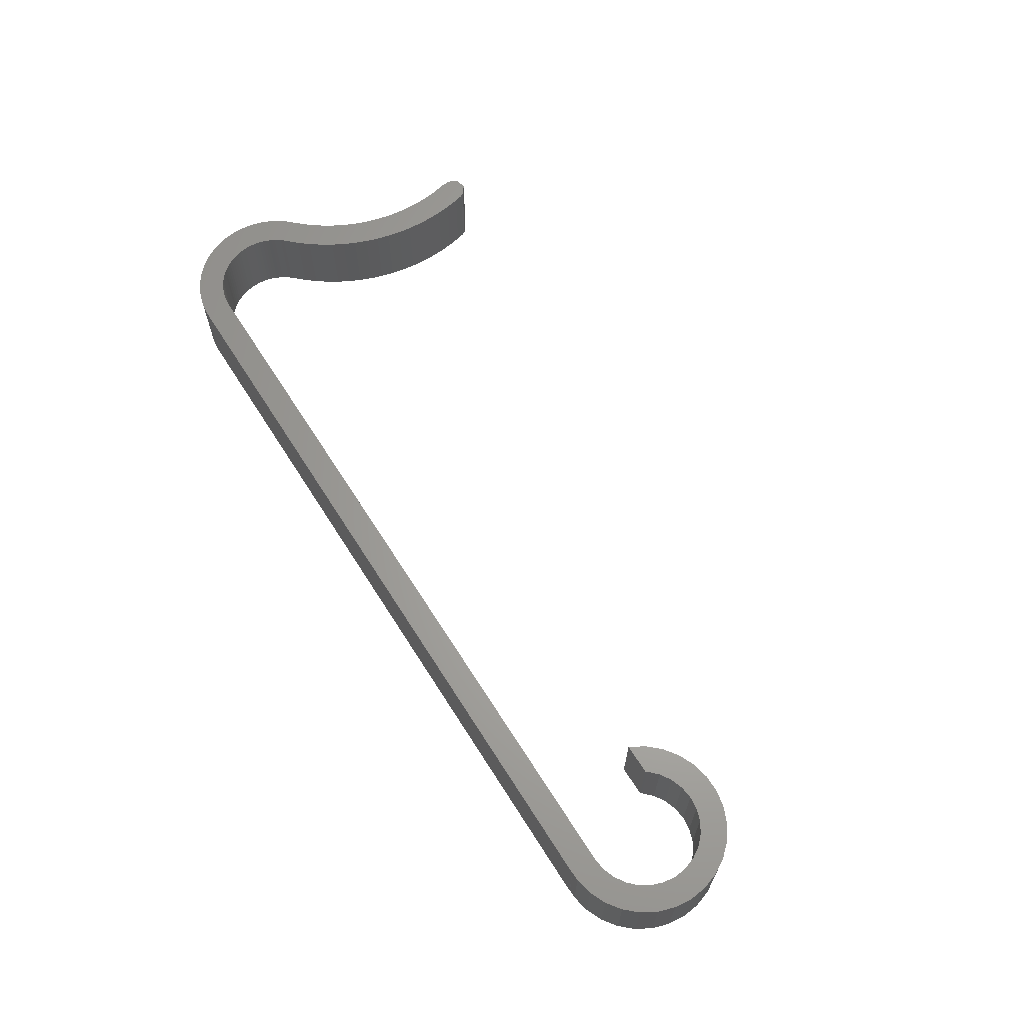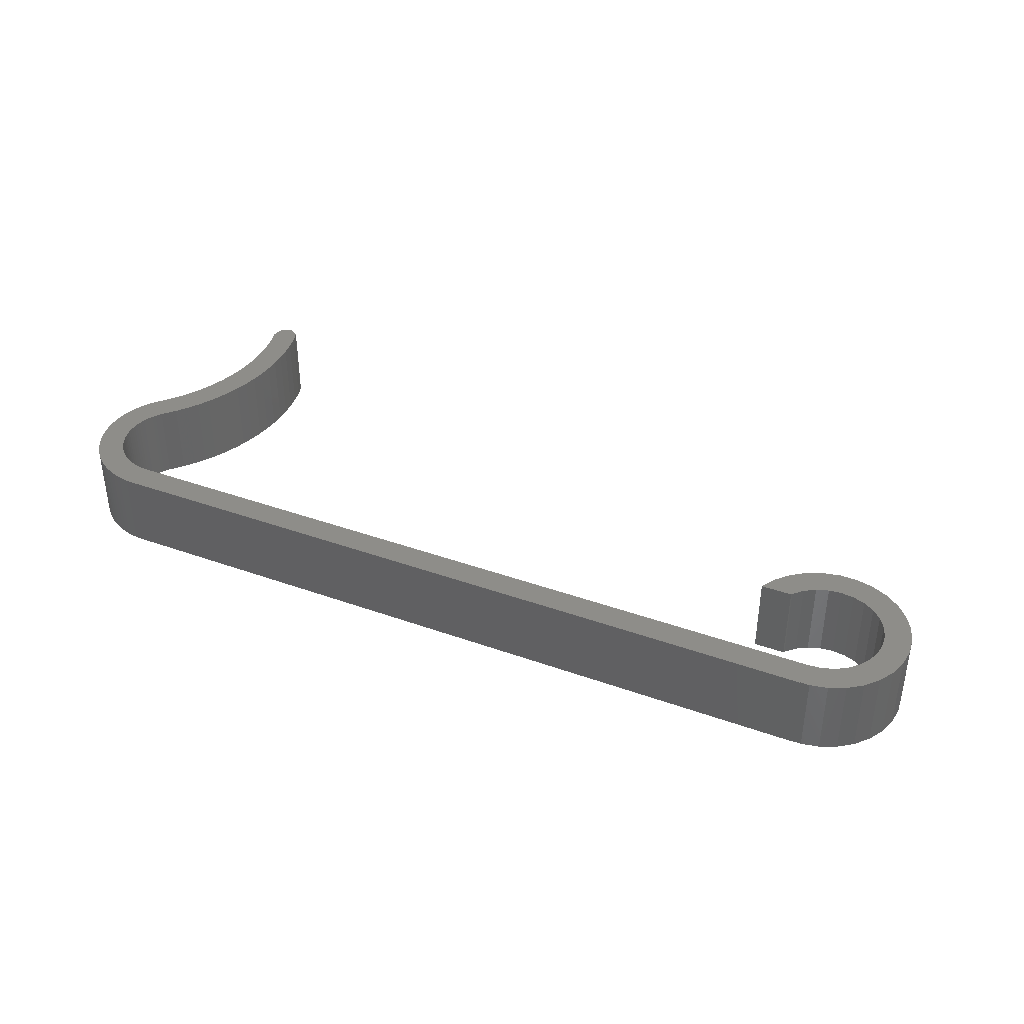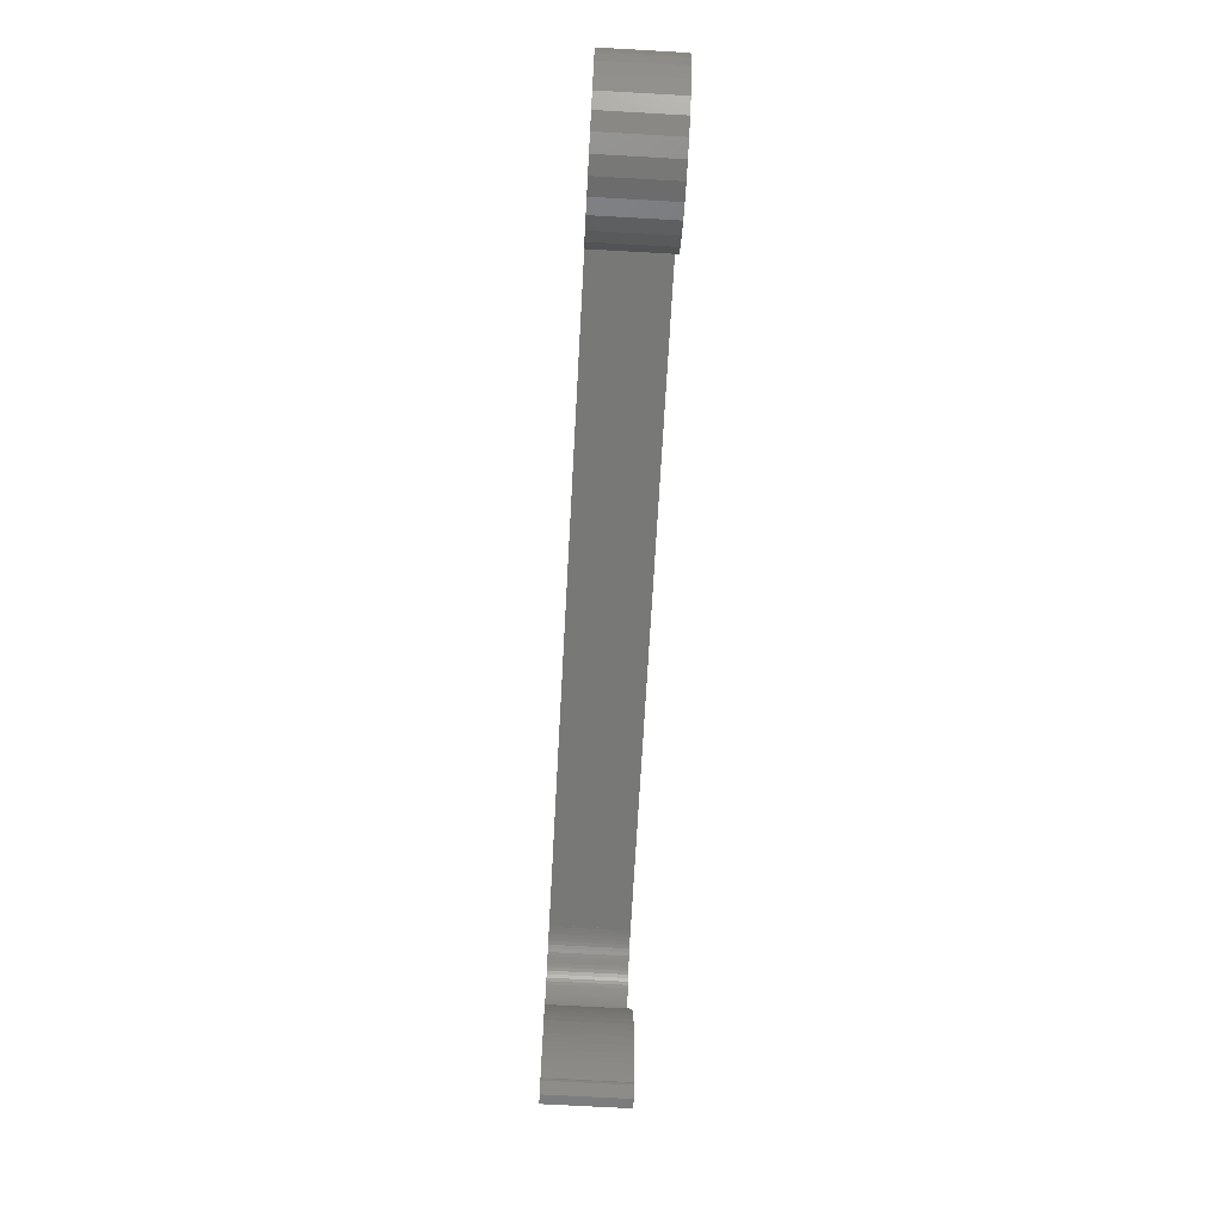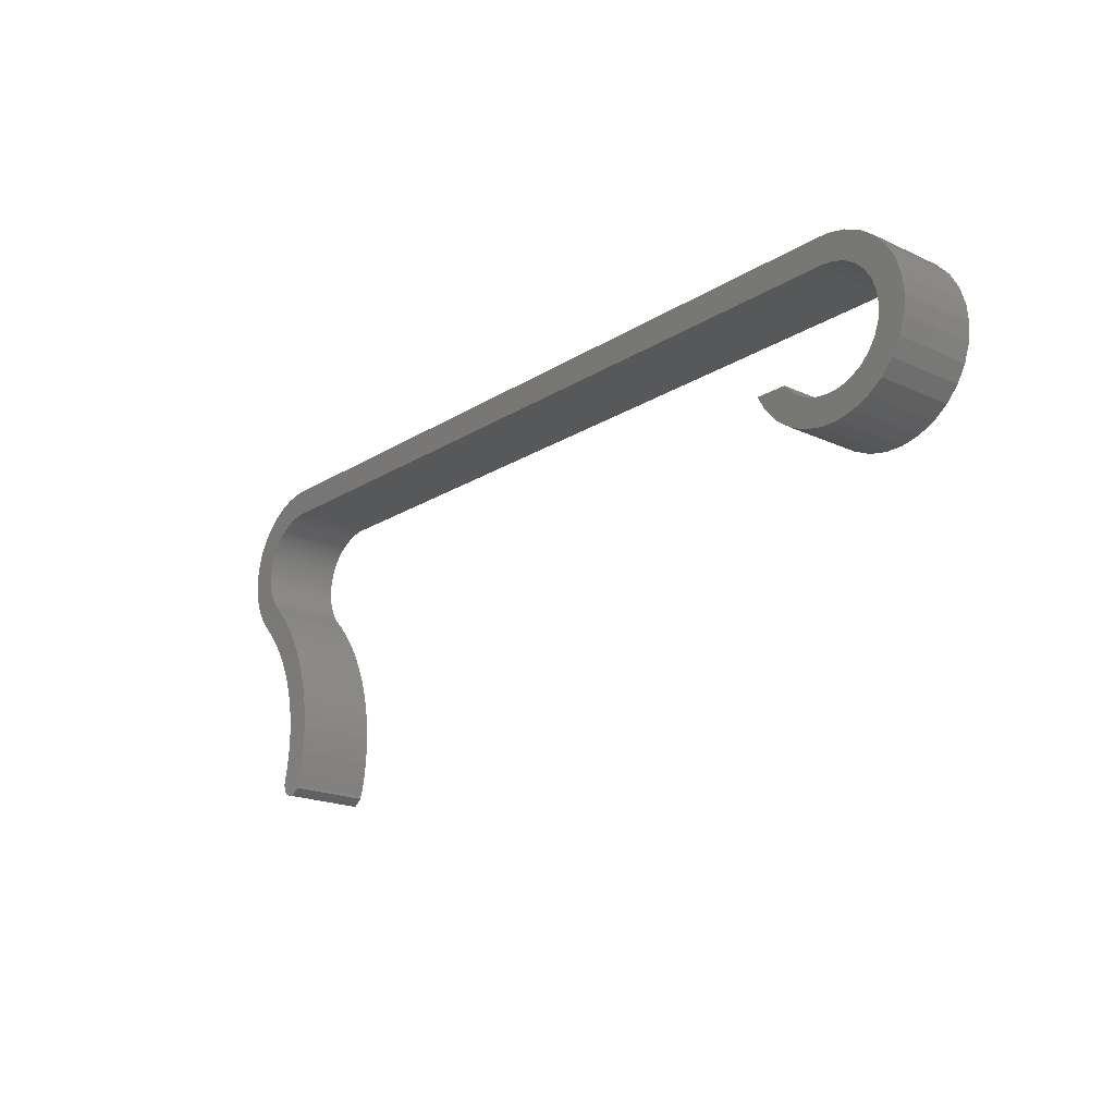
<metadata>
{"format":"stl","ext":"stl","renderer":"f3d","projection":"perspective","resolution":1024,"background":"white","views":[{"elev":65.1,"azim":-122.4,"up":"+Z"},{"elev":38.5,"azim":-155.6,"up":"+Z"},{"elev":-70.5,"azim":-93.2,"up":"+Y"},{"elev":-19.6,"azim":-130.7,"up":"+Y"}]}
</metadata>
<code>
# stl→obj: 326 verts, 644 faces
v 55.77 -22.23 0
v 57.73 -21.79 0
v 57.79 -22.38 0
v 57.55 -23.38 0
v 57.9 -22.58 0
v 56.01 -22.86 0
v 55.59 -21.24 0
v 57.56 -20.93 0
v 55.4 -18.24 0
v 57.4 -18.3 0
v 57.4 -19.18 0
v 56.71 -23.6 0
v 57.45 -20.06 0
v 56.71 -12.39 0
v 57.13 -11.48 0
v 56.34 -13.32 0
v 56.02 -14.28 0
v 56.02 -23.09 0
v 55.94 -22.88 0
v 55.46 -20.25 0
v 55.77 -15.25 0
v 55.59 -16.24 0
v 55.4 -19.24 0
v 55.46 -17.23 0
v 57.87 -22.36 0
v 61.35 -4.487 0
v 63.35 -4.549 0
v 63.32 -4.948 0
v 63.35 -4.151 0
v 61.33 -4.759 0
v 63.27 -5.343 0
v 61.35 -4.213 0
v 61.3 -5.03 0
v 63.2 -5.735 0
v 63.32 -3.752 0
v 61.25 -5.299 0
v 63.1 -6.122 0
v 61.33 -3.941 0
v 61.18 -5.564 0
v 62.97 -6.501 0
v 63.27 -3.357 0
v 61.09 -5.824 0
v 62.83 -6.872 0
v 61.3 -3.67 0
v 60.99 -6.078 0
v 62.66 -7.233 0
v 63.2 -2.965 0
v 60.88 -6.325 0
v 62.47 -7.582 0
v 61.25 -3.401 0
v 60.74 -6.564 0
v 62.25 -7.919 0
v 63.1 -2.578 0
v 60.6 -6.795 0
v 62.02 -8.242 0
v 61.18 -3.136 0
v 60.44 -7.016 0
v 61.76 -8.549 0
v 62.97 -2.199 0
v 60.26 -7.227 0
v 61.49 -8.84 0
v 61.09 -2.876 0
v 62.83 -1.828 0
v 60.08 -7.426 0
v 60.89 -9.481 0
v 59.39 -8.159 0
v 60.33 -10.16 0
v 58.75 -8.933 0
v 59.81 -10.87 0
v 58.16 -9.746 0
v 59.34 -11.61 0
v 57.62 -10.6 0
v 58.92 -12.38 0
v 58.54 -13.18 0
v 58.22 -14 0
v 57.95 -14.83 0
v 57.73 -15.69 0
v 57.56 -16.55 0
v 57.45 -17.42 0
v 60.99 -2.622 0
v 62.66 -1.467 0
v 60.88 -2.375 0
v 62.47 -1.118 0
v 60.74 -2.136 0
v 62.25 -0.7808 0
v 60.6 -1.905 0
v 62.02 -0.458 0
v 60.44 -1.684 0
v 61.76 -0.1507 0
v 60.26 -1.473 0
v 61.49 0.1401 0
v 60.08 -1.274 0
v 61.2 0.4132 0
v 59.88 -1.087 0
v 60.89 0.6675 0
v 59.67 -0.9128 0
v 60.57 0.902 0
v 59.45 -0.7522 0
v 60.23 1.116 0
v 59.21 -0.6058 0
v 59.88 1.308 0
v 58.97 -0.4741 0
v 59.52 1.478 0
v 58.73 -0.3578 0
v 59.15 1.625 0
v 58.47 -0.2572 0
v 58.77 1.748 0
v 58.21 -0.1727 0
v 58.39 1.847 0
v 57.95 -0.1048 0
v 57.99 1.922 0
v 57.68 -0.05356 0
v 57.6 1.972 0
v 57.41 -0.01931 0
v 57.2 1.997 0
v 57.14 -0.002147 0
v 57 1.997 0
v 57 -0.002147 0
v 61.2 0.4132 6
v 61.49 0.1401 6
v 60.08 -1.274 6
v 59.88 -1.087 6
v 60.89 0.6675 6
v 59.67 -0.9128 6
v 60.57 0.902 6
v 59.45 -0.7522 6
v 60.23 1.116 6
v 59.21 -0.6058 6
v 59.88 1.308 6
v 58.97 -0.4741 6
v 59.52 1.478 6
v 58.73 -0.3578 6
v 59.15 1.625 6
v 58.47 -0.2572 6
v 58.77 1.748 6
v 58.21 -0.1727 6
v 58.39 1.847 6
v 57.95 -0.1048 6
v 57.99 1.922 6
v 57.68 -0.05356 6
v 57.6 1.972 6
v 57.41 -0.01931 6
v 57.2 1.997 6
v 57.14 -0.002147 6
v 57 1.997 6
v 57 -0.002147 6
v 61.49 -8.84 6
v 61.76 -8.549 6
v 60.26 -7.227 6
v 60.08 -7.426 6
v 62.02 -8.242 6
v 60.44 -7.016 6
v 62.25 -7.919 6
v 60.6 -6.795 6
v 62.47 -7.582 6
v 60.74 -6.564 6
v 62.66 -7.233 6
v 60.88 -6.325 6
v 62.83 -6.872 6
v 60.99 -6.078 6
v 62.97 -6.501 6
v 61.09 -5.824 6
v 63.1 -6.122 6
v 61.18 -5.564 6
v 63.2 -5.735 6
v 61.25 -5.299 6
v 63.27 -5.343 6
v 61.3 -5.03 6
v 63.32 -4.948 6
v 61.33 -4.759 6
v 63.35 -4.549 6
v 61.35 -4.487 6
v 63.35 -4.151 6
v 61.35 -4.213 6
v 63.32 -3.752 6
v 61.33 -3.941 6
v 63.27 -3.357 6
v 61.3 -3.67 6
v 63.2 -2.965 6
v 61.25 -3.401 6
v 63.1 -2.578 6
v 61.18 -3.136 6
v 62.97 -2.199 6
v 61.09 -2.876 6
v 62.83 -1.828 6
v 60.99 -2.622 6
v 62.66 -1.467 6
v 60.88 -2.375 6
v 62.47 -1.118 6
v 60.74 -2.136 6
v 62.25 -0.7808 6
v 60.6 -1.905 6
v 62.02 -0.458 6
v 60.44 -1.684 6
v 61.76 -0.1507 6
v 60.26 -1.473 6
v 60.89 -9.481 6
v 59.39 -8.159 6
v 60.33 -10.16 6
v 58.75 -8.933 6
v 59.81 -10.87 6
v 58.16 -9.746 6
v 59.34 -11.61 6
v 57.62 -10.6 6
v 58.92 -12.38 6
v 57.13 -11.48 6
v 58.54 -13.18 6
v 56.71 -12.39 6
v 58.22 -14 6
v 56.34 -13.32 6
v 57.95 -14.83 6
v 56.02 -14.28 6
v 55.77 -15.25 6
v 57.73 -15.69 6
v 57.87 -22.36 6
v 57.73 -21.79 6
v 57.79 -22.38 6
v 55.77 -22.23 6
v 57.56 -20.93 6
v 57.55 -23.38 6
v 57.9 -22.58 6
v 55.59 -21.24 6
v 57.45 -20.06 6
v 55.46 -20.25 6
v 57.4 -19.18 6
v 57.56 -16.55 6
v 55.59 -16.24 6
v 57.45 -17.42 6
v 55.46 -17.23 6
v 57.4 -18.3 6
v 56.71 -23.6 6
v 56.01 -22.86 6
v 56.02 -23.09 6
v 55.4 -18.24 6
v 55.94 -22.88 6
v 55.4 -19.24 6
v 3.401 -7.062 0
v 5.137 -8.082 0
v 4.249 -9.069 0
v 3.465 -6.96 0
v 5.785 -6.96 0
v 2.712 -7.751 0
v 3.175 -9.849 0
v 1.887 -8.269 0
v 1.962 -10.39 0
v 0.968 -8.591 0
v 0.6637 -10.67 0
v 0 -8.7 0
v -0.6637 -10.67 0
v -0.968 -8.591 0
v -1.962 -10.39 0
v -1.887 -8.269 0
v -3.175 -9.849 0
v -2.712 -7.751 0
v -4.249 -9.069 0
v -3.401 -7.062 0
v -5.137 -8.082 0
v -3.919 -6.237 0
v -5.801 -6.933 0
v -4.241 -5.318 0
v 0 0 0
v -0.6637 1.965 0
v 0 1.965 0
v -0.968 -0.1091 0
v -1.962 1.689 0
v -1.887 -0.4308 0
v -3.175 1.149 0
v -2.712 -0.949 0
v -4.249 0.369 0
v -3.401 -1.638 0
v -5.137 -0.6176 0
v -3.919 -2.463 0
v -5.801 -1.767 0
v -4.241 -3.382 0
v -6.211 -3.03 0
v -4.35 -4.35 0
v -6.211 -5.67 0
v -6.35 -4.35 0
v 57 2 0
v 57 0 0
v 0 2 0
v 0 1.965 6
v 57 2 6
v 0 2 6
v 57 0 6
v 0 0 6
v -0.6637 1.965 6
v -0.968 -0.1091 6
v -1.962 1.689 6
v -1.887 -0.4308 6
v -3.175 1.149 6
v -2.712 -0.949 6
v -4.249 0.369 6
v -3.401 -1.638 6
v -5.137 -0.6176 6
v -3.919 -2.463 6
v -5.801 -1.767 6
v -4.241 -3.382 6
v 3.465 -6.96 6
v 5.137 -8.082 6
v 5.785 -6.96 6
v 3.401 -7.062 6
v 4.249 -9.069 6
v 2.712 -7.751 6
v 3.175 -9.849 6
v 1.887 -8.269 6
v 1.962 -10.39 6
v 0.968 -8.591 6
v 0.6637 -10.67 6
v 0 -8.7 6
v -0.6637 -10.67 6
v -0.968 -8.591 6
v -1.962 -10.39 6
v -1.887 -8.269 6
v -3.175 -9.849 6
v -2.712 -7.751 6
v -4.249 -9.069 6
v -3.401 -7.062 6
v -5.137 -8.082 6
v -3.919 -6.237 6
v -5.801 -6.933 6
v -4.241 -5.318 6
v -6.211 -5.67 6
v -4.35 -4.35 6
v -6.211 -3.03 6
v -6.35 -4.35 6
f 1 2 3
f 4 3 5
f 6 3 4
f 1 3 6
f 7 8 1
f 9 10 11
f 6 4 12
f 8 7 13
f 10 14 15
f 10 16 14
f 10 17 16
f 6 12 18
f 2 1 8
f 1 6 19
f 20 13 7
f 10 21 17
f 13 20 11
f 10 22 21
f 11 20 23
f 10 24 22
f 11 23 9
f 10 9 24
f 25 3 2
f 26 27 28
f 27 26 29
f 30 28 31
f 32 29 26
f 33 31 34
f 29 32 35
f 36 34 37
f 38 35 32
f 39 37 40
f 35 38 41
f 42 40 43
f 44 41 38
f 45 43 46
f 41 44 47
f 48 46 49
f 50 47 44
f 51 49 52
f 47 50 53
f 54 52 55
f 56 53 50
f 57 55 58
f 53 56 59
f 60 58 61
f 62 59 56
f 59 62 63
f 28 30 26
f 31 33 30
f 34 36 33
f 37 39 36
f 40 42 39
f 43 45 42
f 64 61 65
f 46 48 45
f 49 51 48
f 52 54 51
f 55 57 54
f 66 65 67
f 58 60 57
f 61 64 60
f 68 67 69
f 65 66 64
f 70 69 71
f 72 71 73
f 67 68 66
f 15 73 74
f 15 74 75
f 69 70 68
f 15 75 76
f 15 76 77
f 71 72 70
f 15 77 78
f 15 78 79
f 15 79 10
f 73 15 72
f 80 63 62
f 63 80 81
f 82 81 80
f 81 82 83
f 84 83 82
f 83 84 85
f 86 85 84
f 85 86 87
f 88 87 86
f 87 88 89
f 90 89 88
f 89 90 91
f 92 91 90
f 91 92 93
f 94 93 92
f 93 94 95
f 96 95 94
f 95 96 97
f 98 97 96
f 97 98 99
f 100 99 98
f 99 100 101
f 102 101 100
f 101 102 103
f 104 103 102
f 103 104 105
f 106 105 104
f 105 106 107
f 108 107 106
f 107 108 109
f 110 109 108
f 109 110 111
f 112 111 110
f 112 113 111
f 114 113 112
f 114 115 113
f 116 115 114
f 117 116 118
f 116 117 115
f 91 119 120
f 119 91 93
f 94 121 122
f 121 94 92
f 93 123 119
f 123 93 95
f 96 122 124
f 122 96 94
f 95 125 123
f 125 95 97
f 98 124 126
f 124 98 96
f 97 127 125
f 127 97 99
f 100 126 128
f 126 100 98
f 99 129 127
f 129 99 101
f 102 128 130
f 128 102 100
f 101 131 129
f 131 101 103
f 104 130 132
f 130 104 102
f 103 133 131
f 133 103 105
f 106 132 134
f 132 106 104
f 105 135 133
f 135 105 107
f 108 134 136
f 134 108 106
f 107 137 135
f 137 107 109
f 110 136 138
f 136 110 108
f 109 139 137
f 139 109 111
f 112 138 140
f 138 112 110
f 111 141 139
f 141 111 113
f 114 140 142
f 140 114 112
f 113 143 141
f 143 113 115
f 116 142 144
f 142 116 114
f 115 145 143
f 145 115 117
f 118 144 146
f 144 118 116
f 147 58 148
f 58 147 61
f 64 149 60
f 149 64 150
f 148 55 151
f 55 148 58
f 60 152 57
f 152 60 149
f 151 52 153
f 52 151 55
f 57 154 54
f 154 57 152
f 153 49 155
f 49 153 52
f 54 156 51
f 156 54 154
f 155 46 157
f 46 155 49
f 51 158 48
f 158 51 156
f 157 43 159
f 43 157 46
f 48 160 45
f 160 48 158
f 159 40 161
f 40 159 43
f 45 162 42
f 162 45 160
f 161 37 163
f 37 161 40
f 42 164 39
f 164 42 162
f 163 34 165
f 34 163 37
f 39 166 36
f 166 39 164
f 165 31 167
f 31 165 34
f 36 168 33
f 168 36 166
f 167 28 169
f 28 167 31
f 33 170 30
f 170 33 168
f 169 27 171
f 27 169 28
f 30 172 26
f 172 30 170
f 171 29 173
f 29 171 27
f 26 174 32
f 174 26 172
f 173 35 175
f 35 173 29
f 32 176 38
f 176 32 174
f 175 41 177
f 41 175 35
f 38 178 44
f 178 38 176
f 177 47 179
f 47 177 41
f 44 180 50
f 180 44 178
f 179 53 181
f 53 179 47
f 50 182 56
f 182 50 180
f 181 59 183
f 59 181 53
f 56 184 62
f 184 56 182
f 183 63 185
f 63 183 59
f 62 186 80
f 186 62 184
f 185 81 187
f 81 185 63
f 80 188 82
f 188 80 186
f 187 83 189
f 83 187 81
f 82 190 84
f 190 82 188
f 189 85 191
f 85 189 83
f 84 192 86
f 192 84 190
f 191 87 193
f 87 191 85
f 86 194 88
f 194 86 192
f 193 89 195
f 89 193 87
f 88 196 90
f 196 88 194
f 195 91 120
f 91 195 89
f 174 173 175
f 173 174 171
f 176 175 177
f 172 171 174
f 178 177 179
f 171 172 169
f 180 179 181
f 170 169 172
f 182 181 183
f 169 170 167
f 184 183 185
f 168 167 170
f 186 185 187
f 167 168 165
f 188 187 189
f 166 165 168
f 190 189 191
f 165 166 163
f 192 191 193
f 164 163 166
f 194 193 195
f 163 164 161
f 196 195 120
f 162 161 164
f 161 162 159
f 175 176 174
f 177 178 176
f 179 180 178
f 121 120 119
f 181 182 180
f 183 184 182
f 185 186 184
f 122 119 123
f 187 188 186
f 189 190 188
f 191 192 190
f 124 123 125
f 193 194 192
f 195 196 194
f 126 125 127
f 120 121 196
f 128 127 129
f 119 122 121
f 123 124 122
f 130 129 131
f 125 126 124
f 127 128 126
f 132 131 133
f 129 130 128
f 134 133 135
f 131 132 130
f 133 134 132
f 136 135 137
f 135 136 134
f 138 137 139
f 137 138 136
f 139 140 138
f 141 140 139
f 141 142 140
f 143 142 141
f 143 144 142
f 145 144 143
f 144 145 146
f 160 159 162
f 159 160 157
f 158 157 160
f 157 158 155
f 156 155 158
f 155 156 153
f 154 153 156
f 153 154 151
f 152 151 154
f 151 152 148
f 149 148 152
f 148 149 147
f 150 147 149
f 147 150 197
f 198 197 150
f 197 198 199
f 200 199 198
f 199 200 201
f 202 201 200
f 201 202 203
f 204 203 202
f 203 204 205
f 206 205 204
f 205 206 207
f 208 207 206
f 207 208 209
f 210 209 208
f 209 210 211
f 212 211 210
f 213 214 212
f 211 212 214
f 215 216 217
f 218 216 219
f 217 220 221
f 216 218 217
f 222 219 223
f 224 223 225
f 219 222 218
f 214 213 226
f 227 226 213
f 226 227 228
f 229 228 227
f 228 229 230
f 231 232 233
f 234 230 229
f 230 234 225
f 232 218 235
f 236 225 234
f 220 232 231
f 224 225 236
f 217 232 220
f 223 224 222
f 217 218 232
f 90 121 92
f 121 90 196
f 118 145 117
f 145 118 146
f 66 150 64
f 150 66 198
f 197 61 147
f 61 197 65
f 68 198 66
f 198 68 200
f 199 65 197
f 65 199 67
f 70 200 68
f 200 70 202
f 201 67 199
f 67 201 69
f 72 202 70
f 202 72 204
f 203 69 201
f 69 203 71
f 15 204 72
f 204 15 206
f 205 71 203
f 71 205 73
f 14 206 15
f 206 14 208
f 207 73 205
f 73 207 74
f 16 208 14
f 208 16 210
f 209 74 207
f 74 209 75
f 17 210 16
f 210 17 212
f 211 75 209
f 75 211 76
f 21 212 17
f 212 21 213
f 214 76 211
f 76 214 77
f 22 213 21
f 213 22 227
f 226 77 214
f 77 226 78
f 24 227 22
f 227 24 229
f 228 78 226
f 78 228 79
f 9 229 24
f 229 9 234
f 230 79 228
f 79 230 10
f 23 234 9
f 234 23 236
f 225 10 230
f 10 225 11
f 20 236 23
f 236 20 224
f 223 11 225
f 11 223 13
f 7 224 20
f 224 7 222
f 219 13 223
f 13 219 8
f 1 222 7
f 222 1 218
f 216 8 219
f 8 216 2
f 19 218 1
f 218 19 235
f 215 2 216
f 2 215 25
f 19 232 235
f 232 19 6
f 3 215 217
f 215 3 25
f 12 220 231
f 220 12 4
f 220 5 221
f 5 220 4
f 221 3 217
f 3 221 5
f 18 232 6
f 232 18 233
f 18 231 233
f 231 18 12
f 237 238 239
f 238 240 241
f 238 237 240
f 242 239 243
f 239 242 237
f 244 243 245
f 243 244 242
f 245 246 244
f 247 246 245
f 247 248 246
f 249 248 247
f 249 250 248
f 251 250 249
f 250 251 252
f 253 252 251
f 252 253 254
f 255 254 253
f 254 255 256
f 257 256 255
f 256 257 258
f 259 258 257
f 258 259 260
f 261 262 263
f 264 262 261
f 265 264 266
f 264 265 262
f 267 266 268
f 266 267 265
f 269 268 270
f 271 270 272
f 273 272 274
f 268 269 267
f 275 274 276
f 277 260 259
f 270 271 269
f 260 277 276
f 272 273 271
f 278 276 277
f 274 275 273
f 276 278 275
f 261 279 280
f 263 279 261
f 279 263 281
f 282 283 284
f 283 282 285
f 282 286 285
f 287 286 282
f 287 288 286
f 289 288 287
f 288 289 290
f 291 290 289
f 290 291 292
f 293 292 291
f 292 293 294
f 295 294 293
f 294 295 296
f 297 296 295
f 296 297 298
f 299 300 301
f 302 300 299
f 300 302 303
f 304 303 302
f 303 304 305
f 306 305 304
f 305 306 307
f 308 307 306
f 308 309 307
f 310 309 308
f 310 311 309
f 312 311 310
f 313 312 314
f 312 313 311
f 315 314 316
f 314 315 313
f 317 316 318
f 319 318 320
f 321 320 322
f 316 317 315
f 323 322 324
f 325 298 297
f 318 319 317
f 298 325 324
f 320 321 319
f 326 324 325
f 322 323 321
f 324 326 323
f 245 305 307
f 305 245 243
f 243 303 305
f 303 243 239
f 303 238 300
f 238 303 239
f 300 241 301
f 241 300 238
f 241 299 301
f 299 241 240
f 237 299 240
f 299 237 302
f 242 302 237
f 302 242 304
f 242 306 304
f 306 242 244
f 244 308 306
f 308 244 246
f 246 310 308
f 310 246 248
f 248 312 310
f 312 248 250
f 250 314 312
f 314 250 252
f 252 316 314
f 316 252 254
f 316 256 318
f 256 316 254
f 318 258 320
f 258 318 256
f 320 260 322
f 260 320 258
f 322 276 324
f 276 322 260
f 324 274 298
f 274 324 276
f 298 272 296
f 272 298 274
f 296 270 294
f 270 296 272
f 294 268 292
f 268 294 270
f 268 290 292
f 290 268 266
f 266 288 290
f 288 266 264
f 264 286 288
f 286 264 261
f 261 285 286
f 285 261 280
f 285 279 283
f 279 285 280
f 279 284 283
f 284 279 281
f 263 284 281
f 284 263 282
f 263 287 282
f 287 263 262
f 262 289 287
f 289 262 265
f 265 291 289
f 291 265 267
f 267 293 291
f 293 267 269
f 271 293 269
f 293 271 295
f 273 295 271
f 295 273 297
f 275 297 273
f 297 275 325
f 278 325 275
f 325 278 326
f 277 326 278
f 326 277 323
f 259 323 277
f 323 259 321
f 257 321 259
f 321 257 319
f 255 319 257
f 319 255 317
f 255 315 317
f 315 255 253
f 253 313 315
f 313 253 251
f 251 311 313
f 311 251 249
f 249 309 311
f 309 249 247
f 247 307 309
f 307 247 245

</code>
